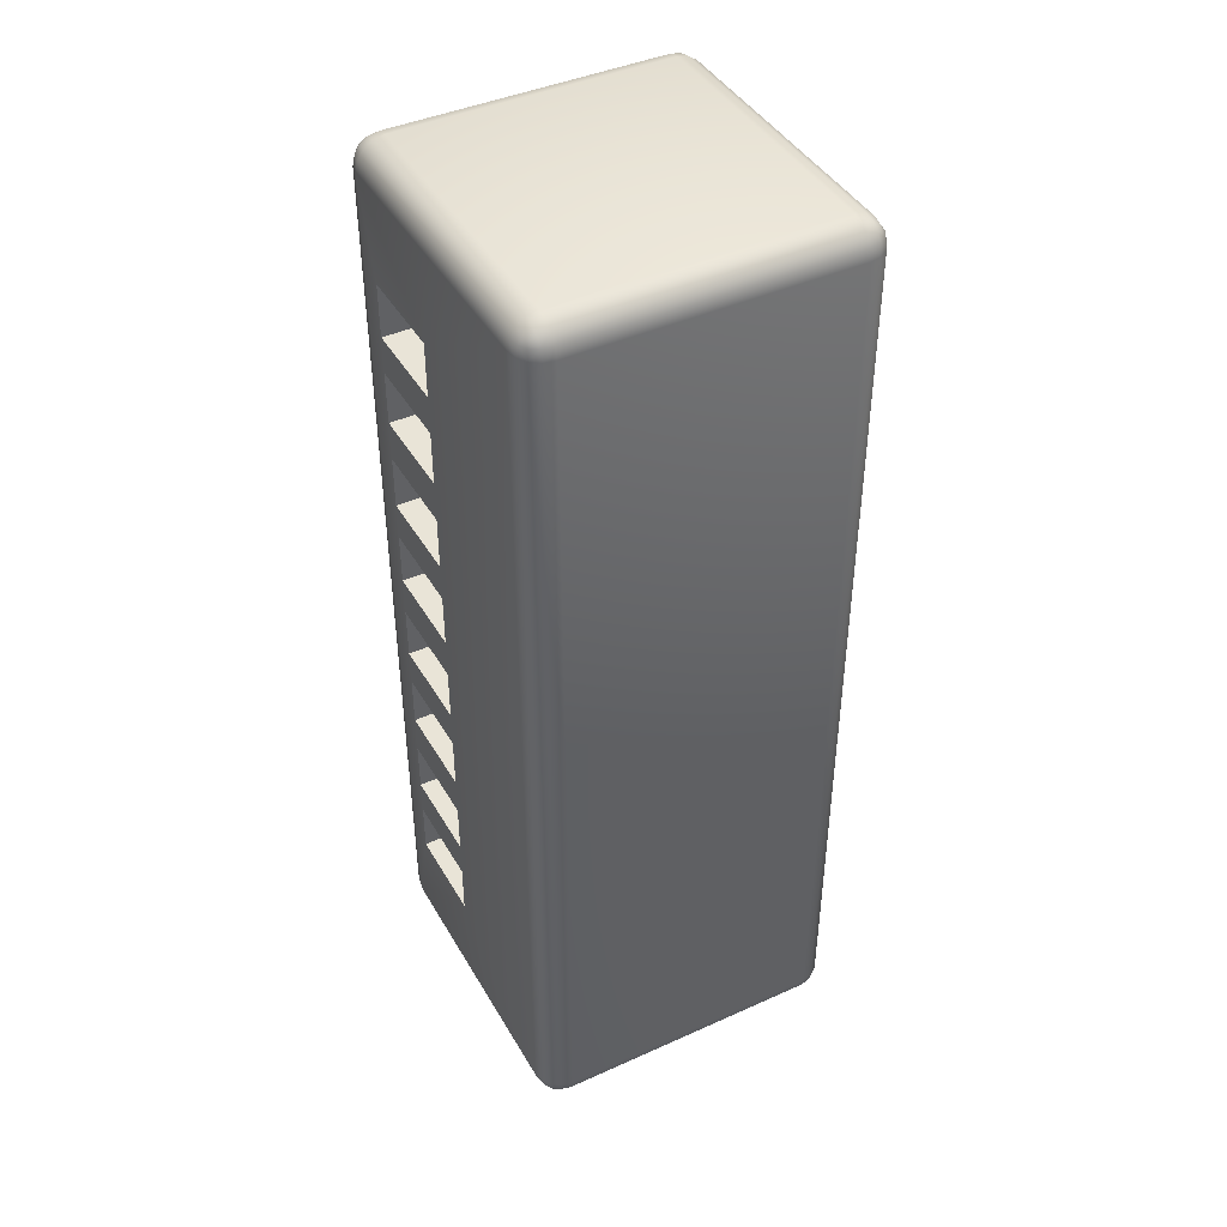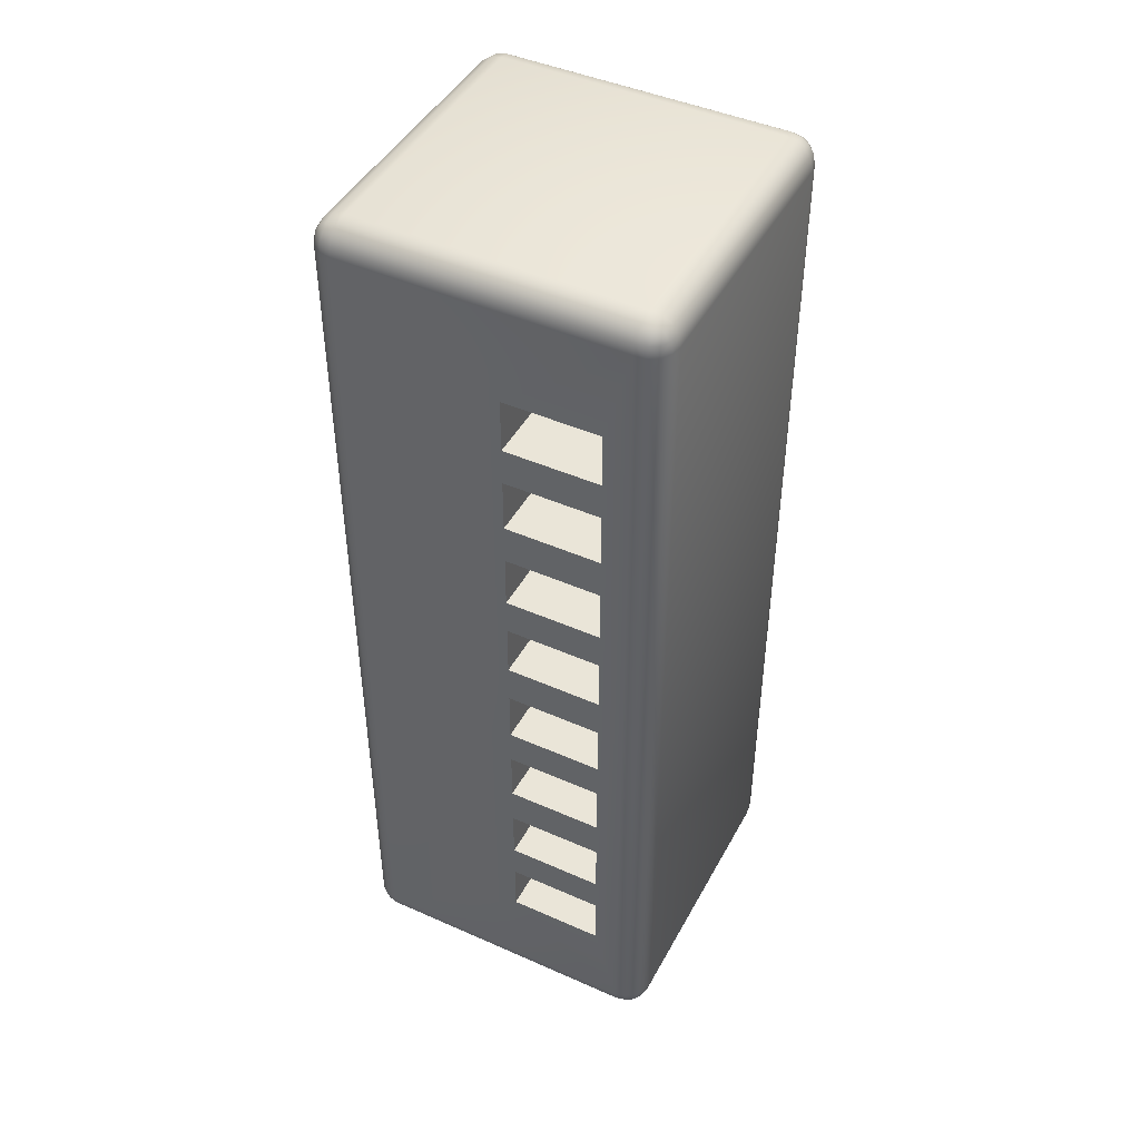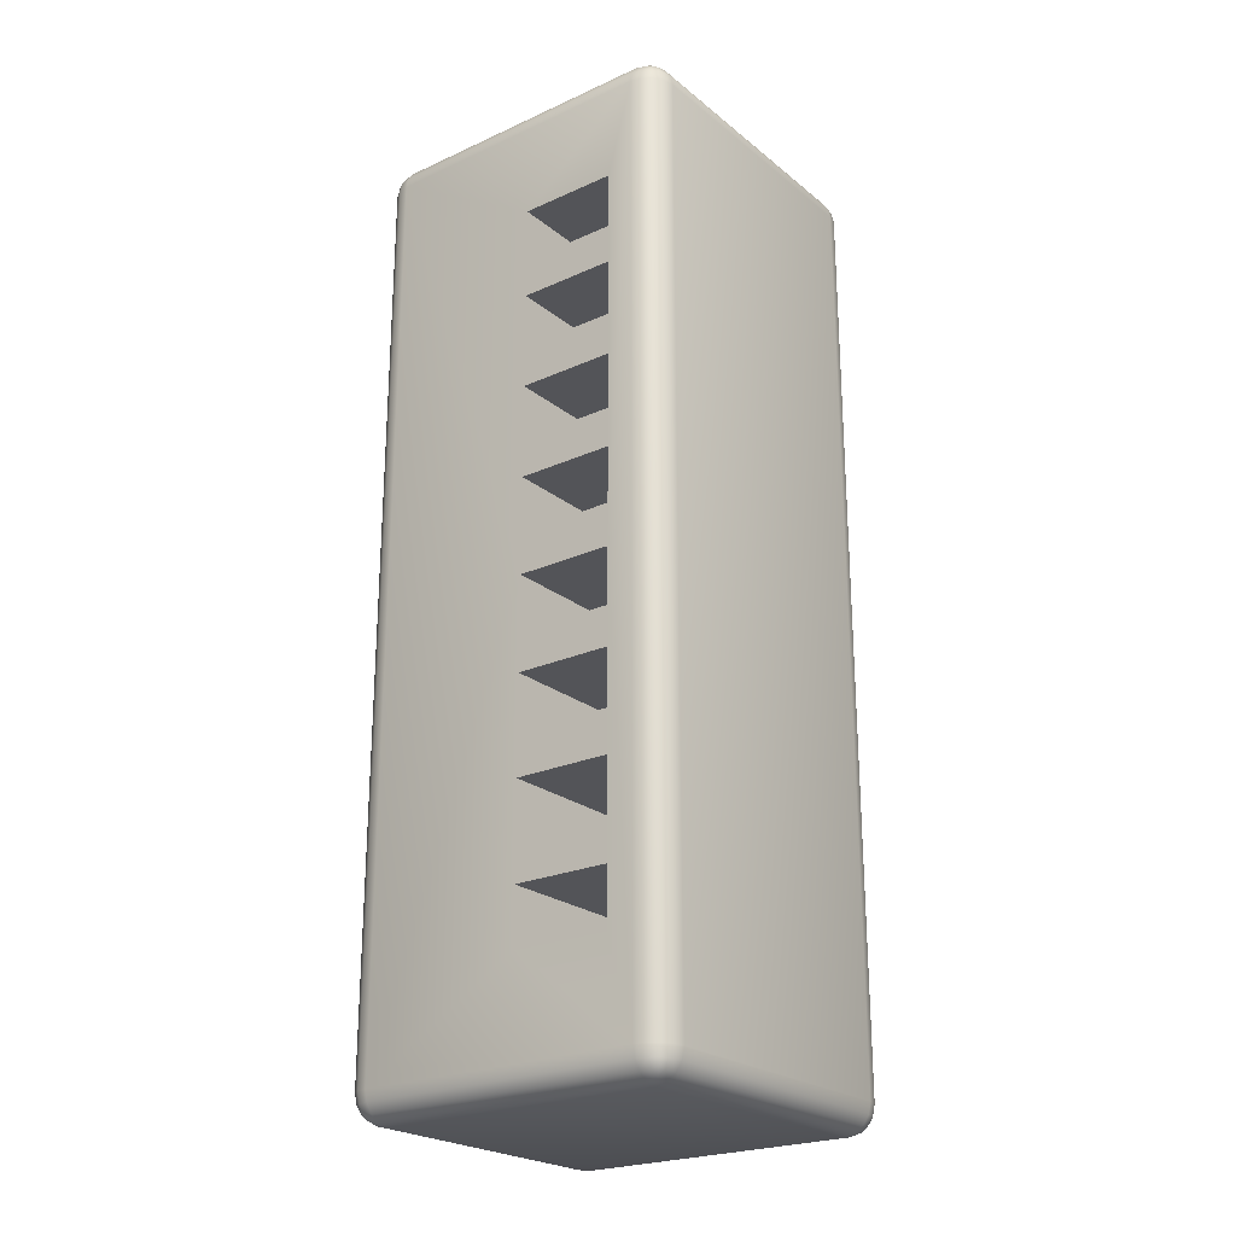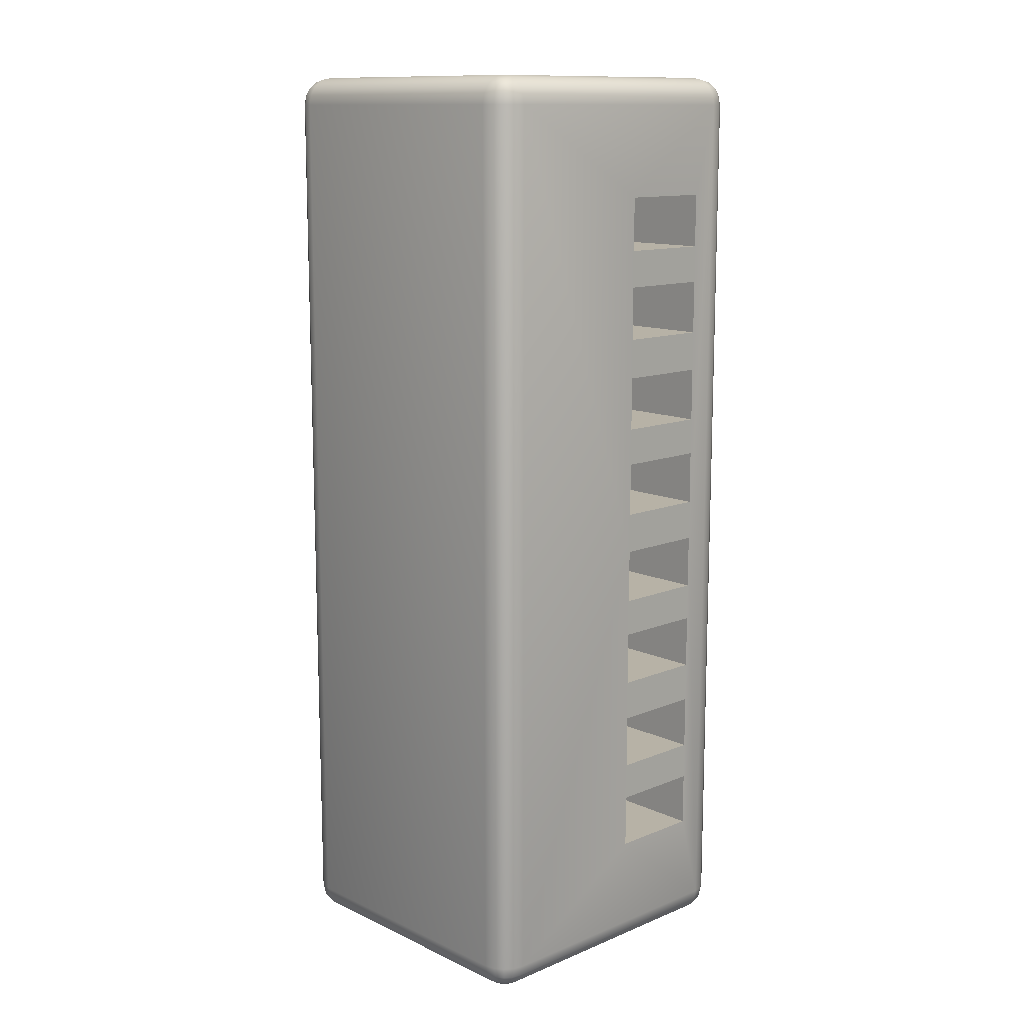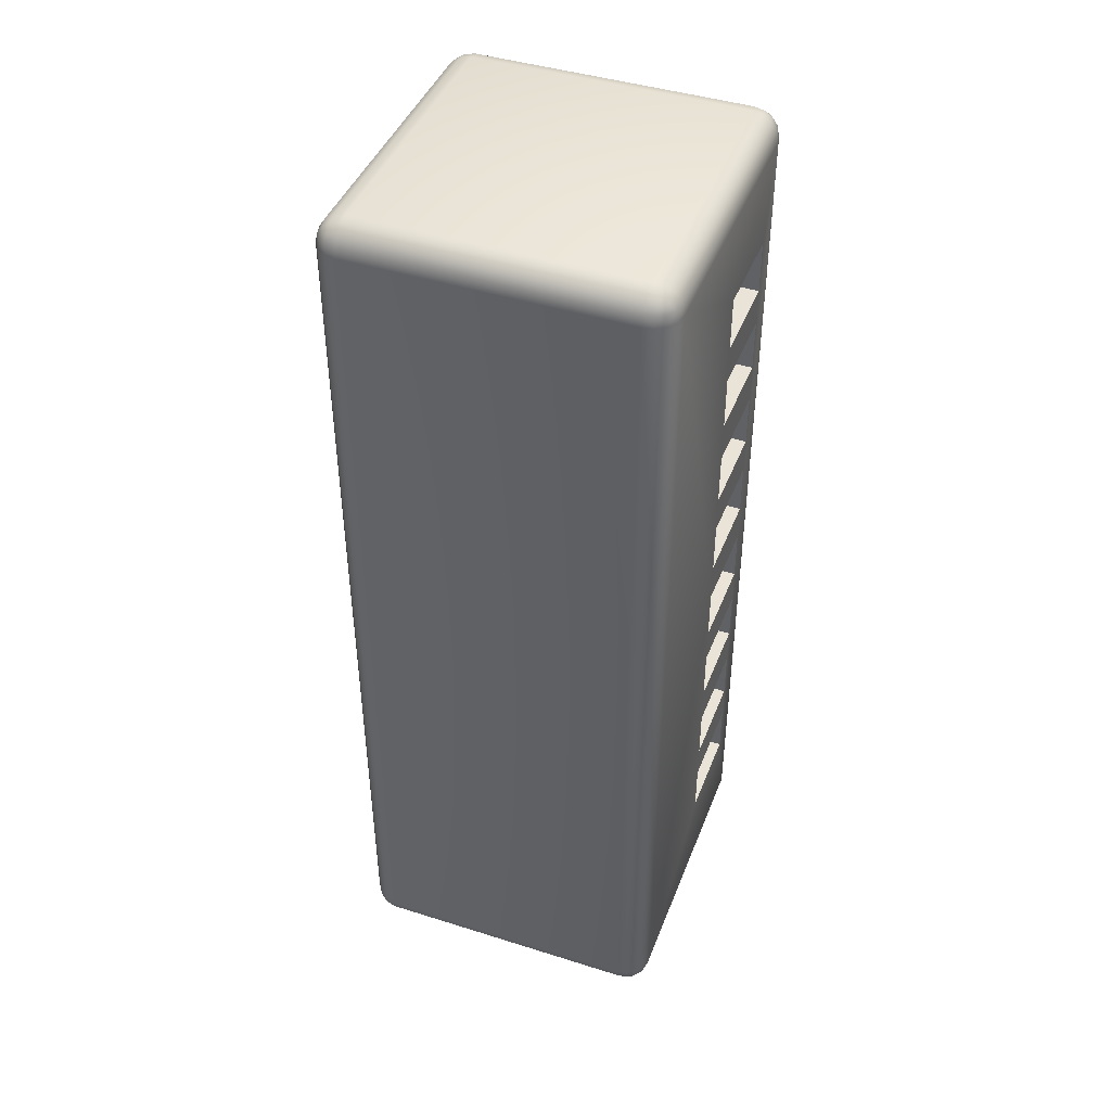
<metadata>
{"format":"obj","ext":"obj","renderer":"f3d","projection":"perspective","resolution":1024,"background":"white","views":[{"elev":42.8,"azim":-28.1,"up":"+Z"},{"elev":45.2,"azim":117.1,"up":"+Z"},{"elev":-23.5,"azim":127.3,"up":"+Z"},{"elev":12.5,"azim":46.6,"up":"+Z"},{"elev":43.5,"azim":20.4,"up":"+Z"}]}
</metadata>
<code>
o Small_Train_Cube.001
v -0.286 -0.3522 0.9408
v -0.286 -0.2931 1
v -0.3452 -0.2931 0.9408
v -0.286 -0.3477 0.9635
v -0.286 -0.3349 0.9827
v -0.3087 -0.3477 0.9408
v -0.3093 -0.3423 0.964
v -0.3081 -0.3319 0.9797
v -0.3202 -0.3272 0.975
v -0.3087 -0.2931 0.9955
v -0.3279 -0.2931 0.9827
v -0.286 -0.3157 0.9955
v -0.3093 -0.3163 0.9901
v -0.3249 -0.3151 0.9797
v -0.3407 -0.3157 0.9408
v -0.3279 -0.3349 0.9408
v -0.3407 -0.2931 0.9635
v -0.3353 -0.3163 0.964
v -0.3249 -0.3319 0.9629
v -0.286 0.2931 1
v -0.286 0.3522 0.9408
v -0.3452 0.2931 0.9408
v -0.286 0.3157 0.9955
v -0.286 0.3349 0.9827
v -0.3087 0.2931 0.9955
v -0.3093 0.3163 0.9901
v -0.3081 0.3319 0.9797
v -0.3202 0.3272 0.975
v -0.3087 0.3477 0.9408
v -0.3279 0.3349 0.9408
v -0.286 0.3477 0.9635
v -0.3093 0.3423 0.964
v -0.3249 0.3319 0.9629
v -0.3407 0.2931 0.9635
v -0.3279 0.2931 0.9827
v -0.3407 0.3157 0.9408
v -0.3353 0.3163 0.964
v -0.3249 0.3151 0.9797
v -0.286 -0.3522 -0.9408
v -0.3452 -0.2931 -0.9408
v -0.286 -0.2931 -1
v -0.3087 -0.3477 -0.9408
v -0.3279 -0.3349 -0.9408
v -0.286 -0.3477 -0.9635
v -0.3093 -0.3423 -0.964
v -0.3249 -0.3319 -0.9629
v -0.3202 -0.3272 -0.975
v -0.3407 -0.2931 -0.9635
v -0.3279 -0.2931 -0.9827
v -0.3407 -0.3157 -0.9408
v -0.3353 -0.3163 -0.964
v -0.3249 -0.3151 -0.9797
v -0.286 -0.3157 -0.9955
v -0.286 -0.3349 -0.9827
v -0.3087 -0.2931 -0.9955
v -0.3093 -0.3163 -0.9901
v -0.3081 -0.3319 -0.9797
v -0.286 0.3522 -0.9408
v -0.286 0.2931 -1
v -0.3452 0.2931 -0.9408
v -0.286 0.3477 -0.9635
v -0.286 0.3349 -0.9827
v -0.3087 0.3477 -0.9408
v -0.3093 0.3423 -0.964
v -0.3081 0.3319 -0.9797
v -0.3202 0.3272 -0.975
v -0.3087 0.2931 -0.9955
v -0.3279 0.2931 -0.9827
v -0.286 0.3157 -0.9955
v -0.3093 0.3163 -0.9901
v -0.3249 0.3151 -0.9797
v -0.3407 0.3157 -0.9408
v -0.3279 0.3349 -0.9408
v -0.3407 0.2931 -0.9635
v -0.3353 0.3163 -0.964
v -0.3249 0.3319 -0.9629
v 0.286 -0.3522 0.9408
v 0.3452 -0.2931 0.9408
v 0.286 -0.2931 1
v 0.3087 -0.3477 0.9408
v 0.3279 -0.3349 0.9408
v 0.286 -0.3477 0.9635
v 0.3093 -0.3423 0.964
v 0.3249 -0.3319 0.9629
v 0.3202 -0.3272 0.975
v 0.3407 -0.2931 0.9635
v 0.3279 -0.2931 0.9827
v 0.3407 -0.3157 0.9408
v 0.3353 -0.3163 0.964
v 0.3249 -0.3151 0.9797
v 0.286 -0.3157 0.9955
v 0.286 -0.3349 0.9827
v 0.3087 -0.2931 0.9955
v 0.3093 -0.3163 0.9901
v 0.3081 -0.3319 0.9797
v 0.286 0.3522 0.9408
v 0.286 0.2931 1
v 0.3452 0.2931 0.9408
v 0.286 0.3477 0.9635
v 0.286 0.3349 0.9827
v 0.3087 0.3477 0.9408
v 0.3093 0.3423 0.964
v 0.3081 0.3319 0.9797
v 0.3202 0.3272 0.975
v 0.3087 0.2931 0.9955
v 0.3279 0.2931 0.9827
v 0.286 0.3157 0.9955
v 0.3093 0.3163 0.9901
v 0.3249 0.3151 0.9797
v 0.3407 0.3157 0.9408
v 0.3279 0.3349 0.9408
v 0.3407 0.2931 0.9635
v 0.3353 0.3163 0.964
v 0.3249 0.3319 0.9629
v 0.286 -0.3522 -0.9408
v 0.286 -0.2931 -1
v 0.3452 -0.2931 -0.9408
v 0.286 -0.3477 -0.9635
v 0.286 -0.3349 -0.9827
v 0.3087 -0.3477 -0.9408
v 0.3093 -0.3423 -0.964
v 0.3081 -0.3319 -0.9797
v 0.3202 -0.3272 -0.975
v 0.3087 -0.2931 -0.9955
v 0.3279 -0.2931 -0.9827
v 0.286 -0.3157 -0.9955
v 0.3093 -0.3163 -0.9901
v 0.3249 -0.3151 -0.9797
v 0.3407 -0.3157 -0.9408
v 0.3279 -0.3349 -0.9408
v 0.3407 -0.2931 -0.9635
v 0.3353 -0.3163 -0.964
v 0.3249 -0.3319 -0.9629
v 0.286 0.3522 -0.9408
v 0.3452 0.2931 -0.9408
v 0.286 0.2931 -1
v 0.3087 0.3477 -0.9408
v 0.3279 0.3349 -0.9408
v 0.286 0.3477 -0.9635
v 0.3093 0.3423 -0.964
v 0.3249 0.3319 -0.9629
v 0.3202 0.3272 -0.975
v 0.3407 0.2931 -0.9635
v 0.3279 0.2931 -0.9827
v 0.3407 0.3157 -0.9408
v 0.3353 0.3163 -0.964
v 0.3249 0.3151 -0.9797
v 0.286 0.3157 -0.9955
v 0.286 0.3349 -0.9827
v 0.3087 0.2931 -0.9955
v 0.3093 0.3163 -0.9901
v 0.3081 0.3319 -0.9797
v 0.3452 0.2398 0.7451
v 0.3452 0.2398 0.6306
v 0.3452 0.2398 0.3514
v 0.3452 0.2398 0.4369
v 0.3452 0.2398 0.5513
v 0.3452 0.2398 0.1576
v 0.3452 0.2398 0.237
v 0.3452 0.2398 0.04319
v 0.3452 0.03828 -0.04257
v 0.3452 0.03828 0.04319
v 0.3452 0.2398 -0.04257
v 0.3452 0.03828 -0.2363
v 0.3452 0.03828 -0.157
v 0.3452 0.2398 -0.2363
v 0.3452 0.2398 -0.157
v 0.3452 0.03828 -0.4362
v 0.3452 0.03828 -0.3508
v 0.3452 0.2398 -0.4362
v 0.3452 0.2398 -0.3508
v 0.3452 0.03828 -0.63
v 0.3452 0.03828 -0.5507
v 0.3452 0.2398 -0.5507
v 0.3452 0.2398 -0.7444
v 0.3452 0.03828 -0.7444
v 0.3452 0.2398 -0.63
v 0.3452 0.03828 0.7451
v 0.3452 0.03828 0.5513
v 0.3452 0.03828 0.6306
v 0.3452 0.03828 0.3514
v 0.3452 0.03828 0.4369
v 0.3452 0.03828 0.1576
v 0.3452 0.03828 0.237
v -0.3452 0.03828 0.7451
v -0.3452 0.2398 0.7451
v -0.3452 0.03828 0.6306
v -0.3452 0.03828 0.5513
v -0.3452 0.2398 0.5513
v -0.3452 0.2398 0.6306
v -0.3452 0.2398 0.3514
v -0.3452 0.03828 0.4369
v -0.3452 0.03828 0.3514
v -0.3452 0.2398 0.4369
v -0.3452 0.03828 0.237
v -0.3452 0.2398 0.1576
v -0.3452 0.03828 0.1576
v -0.3452 0.2398 0.237
v -0.3452 0.03828 0.04319
v -0.3452 0.2398 -0.04257
v -0.3452 0.2398 0.04319
v -0.3452 0.03828 -0.04257
v -0.3452 0.2398 -0.2363
v -0.3452 0.2398 -0.157
v -0.3452 0.2398 -0.4362
v -0.3452 0.2398 -0.3508
v -0.3452 0.2398 -0.5507
v -0.3452 0.2398 -0.63
v -0.3452 0.2398 -0.7444
v -0.3452 0.03828 -0.157
v -0.3452 0.03828 -0.2363
v -0.3452 0.03828 -0.4362
v -0.3452 0.03828 -0.3508
v -0.3452 0.03828 -0.5507
v -0.3452 0.03828 -0.63
v -0.3452 0.03828 -0.7444
f 156 192 182
f 157 188 189
f 182 188 179
f 156 189 194
f 180 190 187
f 185 153 178
f 180 185 178
f 154 186 190
f 162 201 199
f 158 197 196
f 162 197 183
f 160 196 201
f 184 198 195
f 155 193 191
f 184 193 181
f 159 191 198
f 169 206 213
f 166 211 203
f 169 211 164
f 171 203 206
f 165 204 210
f 163 202 200
f 165 202 161
f 167 200 204
f 176 209 216
f 177 215 208
f 176 215 172
f 175 208 209
f 173 207 214
f 170 212 205
f 173 212 168
f 174 205 207
f 156 194 192
f 157 179 188
f 182 192 188
f 156 157 189
f 180 154 190
f 185 186 153
f 180 187 185
f 154 153 186
f 162 160 201
f 158 183 197
f 162 199 197
f 160 158 196
f 184 159 198
f 155 181 193
f 184 195 193
f 159 155 191
f 169 171 206
f 166 164 211
f 169 213 211
f 171 166 203
f 165 167 204
f 163 161 202
f 165 210 202
f 167 163 200
f 176 175 209
f 177 172 215
f 176 216 215
f 175 177 208
f 173 174 207
f 170 168 212
f 173 214 212
f 174 170 205
f 97 2 79
f 184 181 78
f 171 170 135
f 58 96 134
f 210 211 40
f 191 193 194
f 59 116 41
f 4 6 1
f 5 7 4
f 7 16 6
f 7 9 19
f 10 12 2
f 11 13 10
f 13 5 12
f 13 9 8
f 15 17 3
f 16 18 15
f 18 11 17
f 18 9 14
f 23 25 20
f 24 26 23
f 26 35 25
f 26 28 38
f 29 31 21
f 30 32 29
f 32 24 31
f 32 28 27
f 34 36 22
f 35 37 34
f 37 30 36
f 37 28 33
f 42 44 39
f 43 45 42
f 45 54 44
f 45 47 57
f 48 50 40
f 49 51 48
f 51 43 50
f 51 47 46
f 53 55 41
f 54 56 53
f 56 49 55
f 56 47 52
f 61 63 58
f 62 64 61
f 64 73 63
f 64 66 76
f 67 69 59
f 68 70 67
f 70 62 69
f 70 66 65
f 72 74 60
f 73 75 72
f 75 68 74
f 75 66 71
f 80 82 77
f 81 83 80
f 83 92 82
f 83 85 95
f 86 88 78
f 87 89 86
f 89 81 88
f 89 85 84
f 91 93 79
f 92 94 91
f 94 87 93
f 94 85 90
f 99 101 96
f 100 102 99
f 102 111 101
f 102 104 114
f 105 107 97
f 106 108 105
f 108 100 107
f 108 104 103
f 110 112 98
f 111 113 110
f 113 106 112
f 113 104 109
f 118 120 115
f 119 121 118
f 121 130 120
f 121 123 133
f 124 126 116
f 125 127 124
f 127 119 126
f 127 123 122
f 129 131 117
f 130 132 129
f 132 125 131
f 132 123 128
f 137 139 134
f 138 140 137
f 140 149 139
f 140 142 152
f 143 145 135
f 144 146 143
f 146 138 145
f 146 142 141
f 148 150 136
f 149 151 148
f 151 144 150
f 151 142 147
f 1 42 39
f 6 43 42
f 16 50 43
f 15 40 50
f 20 10 2
f 25 11 10
f 35 17 11
f 34 3 17
f 58 29 21
f 63 30 29
f 73 36 30
f 72 22 36
f 41 67 59
f 55 68 67
f 49 74 68
f 48 60 74
f 39 118 115
f 44 119 118
f 54 126 119
f 53 116 126
f 134 61 58
f 139 62 61
f 149 69 62
f 148 59 69
f 117 143 135
f 131 144 143
f 125 150 144
f 124 136 150
f 115 80 77
f 120 81 80
f 130 88 81
f 129 78 88
f 96 137 134
f 101 138 137
f 111 145 138
f 110 135 145
f 79 105 97
f 93 106 105
f 87 112 106
f 86 98 112
f 77 4 1
f 82 5 4
f 92 12 5
f 91 2 12
f 21 99 96
f 31 100 99
f 24 107 100
f 23 97 107
f 115 1 39
f 97 20 2
f 153 98 178
f 98 78 178
f 117 135 176
f 135 175 176
f 157 154 180
f 180 178 78
f 78 117 161
f 117 176 172
f 172 177 174
f 117 172 173
f 179 157 180
f 172 174 173
f 168 169 117
f 169 164 117
f 117 164 165
f 117 173 168
f 179 180 78
f 155 156 182
f 182 179 78
f 164 166 167
f 165 161 117
f 161 162 78
f 164 167 165
f 181 155 182
f 162 183 78
f 183 184 78
f 181 182 78
f 159 184 183
f 159 183 158
f 157 156 98
f 156 155 98
f 98 155 159
f 159 158 98
f 158 160 98
f 98 160 163
f 154 157 98
f 98 153 154
f 135 98 163
f 177 175 135
f 170 174 135
f 174 177 135
f 160 162 161
f 163 167 135
f 167 166 135
f 160 161 163
f 169 168 170
f 166 171 135
f 171 169 170
f 58 21 96
f 209 60 216
f 60 40 216
f 3 22 185
f 22 186 185
f 212 214 40
f 214 215 40
f 215 216 40
f 40 3 202
f 3 185 187
f 187 190 189
f 3 187 188
f 211 213 40
f 213 212 40
f 187 189 188
f 192 193 3
f 193 195 3
f 3 195 197
f 3 188 192
f 204 203 211
f 199 202 3
f 202 210 40
f 210 204 211
f 195 198 196
f 197 199 3
f 195 196 197
f 205 212 213
f 206 203 60
f 203 204 60
f 205 213 206
f 215 214 207
f 205 206 60
f 208 215 207
f 204 200 60
f 209 208 60
f 208 207 60
f 207 205 60
f 186 22 190
f 22 60 200
f 190 22 189
f 194 189 22
f 194 22 191
f 200 202 199
f 201 196 22
f 196 198 22
f 201 22 200
f 200 199 201
f 191 22 198
f 193 192 194
f 59 136 116
f 4 7 6
f 5 8 7
f 7 19 16
f 7 8 9
f 10 13 12
f 11 14 13
f 13 8 5
f 13 14 9
f 15 18 17
f 16 19 18
f 18 14 11
f 18 19 9
f 23 26 25
f 24 27 26
f 26 38 35
f 26 27 28
f 29 32 31
f 30 33 32
f 32 27 24
f 32 33 28
f 34 37 36
f 35 38 37
f 37 33 30
f 37 38 28
f 42 45 44
f 43 46 45
f 45 57 54
f 45 46 47
f 48 51 50
f 49 52 51
f 51 46 43
f 51 52 47
f 53 56 55
f 54 57 56
f 56 52 49
f 56 57 47
f 61 64 63
f 62 65 64
f 64 76 73
f 64 65 66
f 67 70 69
f 68 71 70
f 70 65 62
f 70 71 66
f 72 75 74
f 73 76 75
f 75 71 68
f 75 76 66
f 80 83 82
f 81 84 83
f 83 95 92
f 83 84 85
f 86 89 88
f 87 90 89
f 89 84 81
f 89 90 85
f 91 94 93
f 92 95 94
f 94 90 87
f 94 95 85
f 99 102 101
f 100 103 102
f 102 114 111
f 102 103 104
f 105 108 107
f 106 109 108
f 108 103 100
f 108 109 104
f 110 113 112
f 111 114 113
f 113 109 106
f 113 114 104
f 118 121 120
f 119 122 121
f 121 133 130
f 121 122 123
f 124 127 126
f 125 128 127
f 127 122 119
f 127 128 123
f 129 132 131
f 130 133 132
f 132 128 125
f 132 133 123
f 137 140 139
f 138 141 140
f 140 152 149
f 140 141 142
f 143 146 145
f 144 147 146
f 146 141 138
f 146 147 142
f 148 151 150
f 149 152 151
f 151 147 144
f 151 152 142
f 1 6 42
f 6 16 43
f 16 15 50
f 15 3 40
f 20 25 10
f 25 35 11
f 35 34 17
f 34 22 3
f 58 63 29
f 63 73 30
f 73 72 36
f 72 60 22
f 41 55 67
f 55 49 68
f 49 48 74
f 48 40 60
f 39 44 118
f 44 54 119
f 54 53 126
f 53 41 116
f 134 139 61
f 139 149 62
f 149 148 69
f 148 136 59
f 117 131 143
f 131 125 144
f 125 124 150
f 124 116 136
f 115 120 80
f 120 130 81
f 130 129 88
f 129 117 78
f 96 101 137
f 101 111 138
f 111 110 145
f 110 98 135
f 79 93 105
f 93 87 106
f 87 86 112
f 86 78 98
f 77 82 4
f 82 92 5
f 92 91 12
f 91 79 2
f 21 31 99
f 31 24 100
f 24 23 107
f 23 20 97
f 115 77 1

</code>
